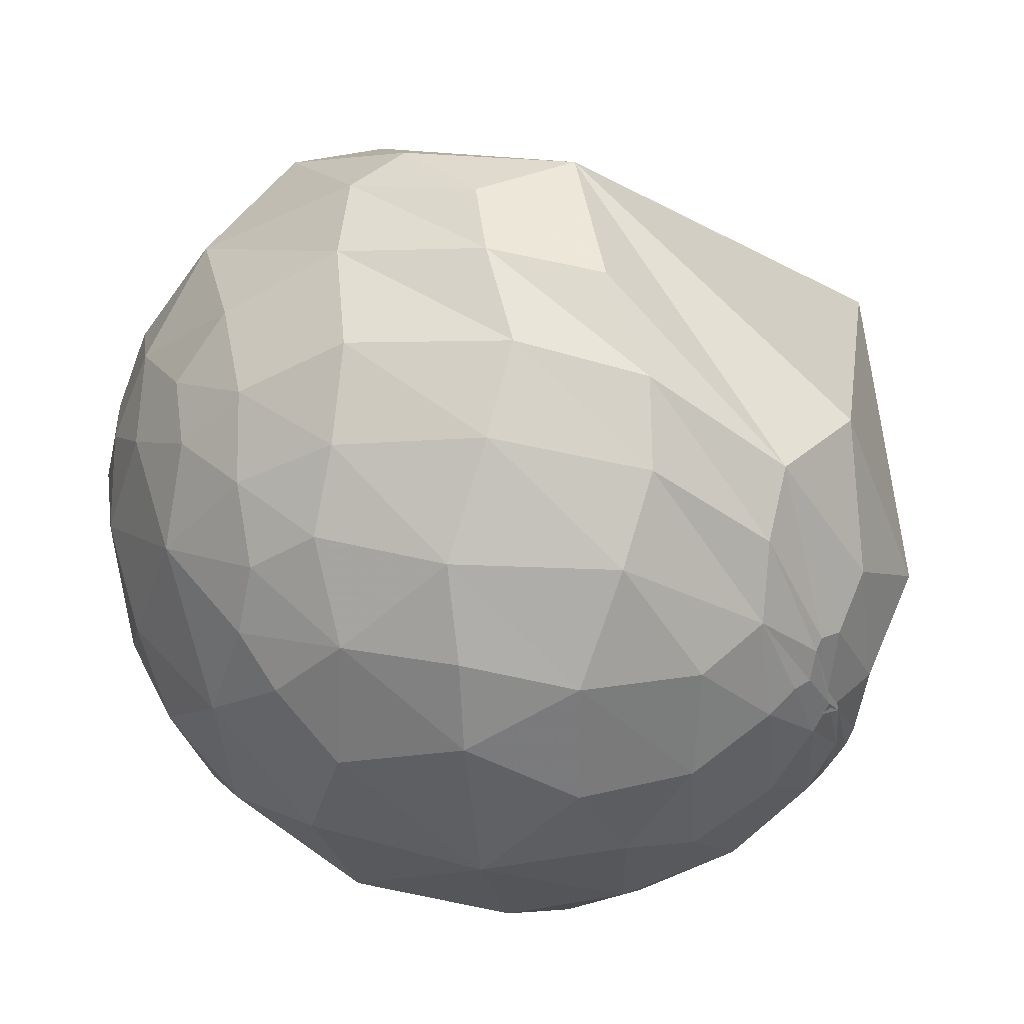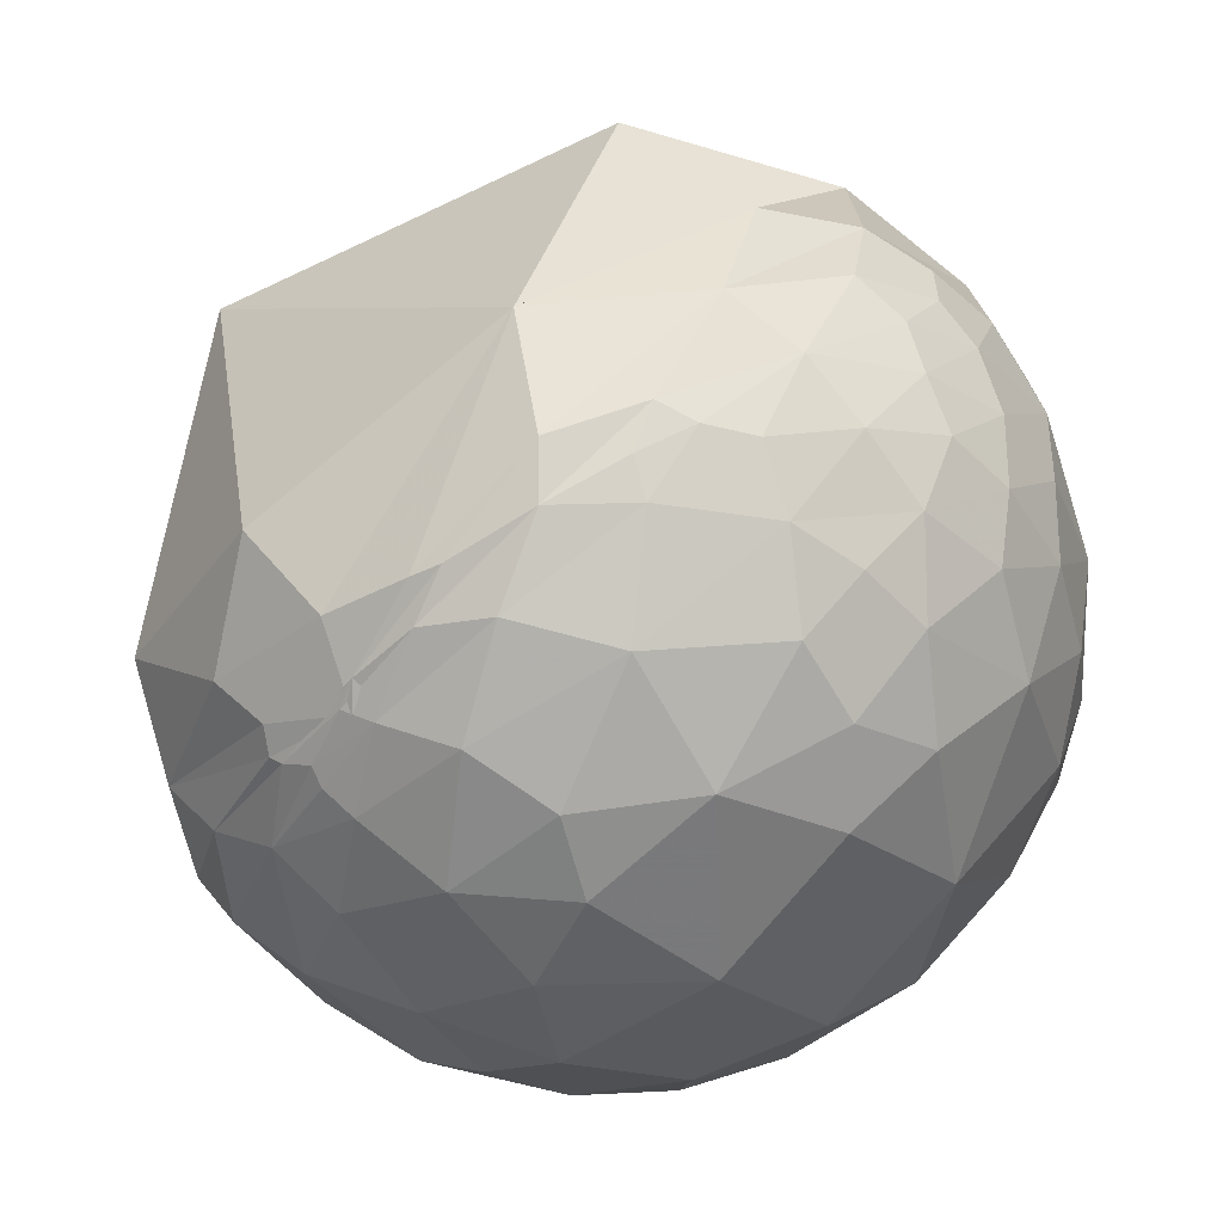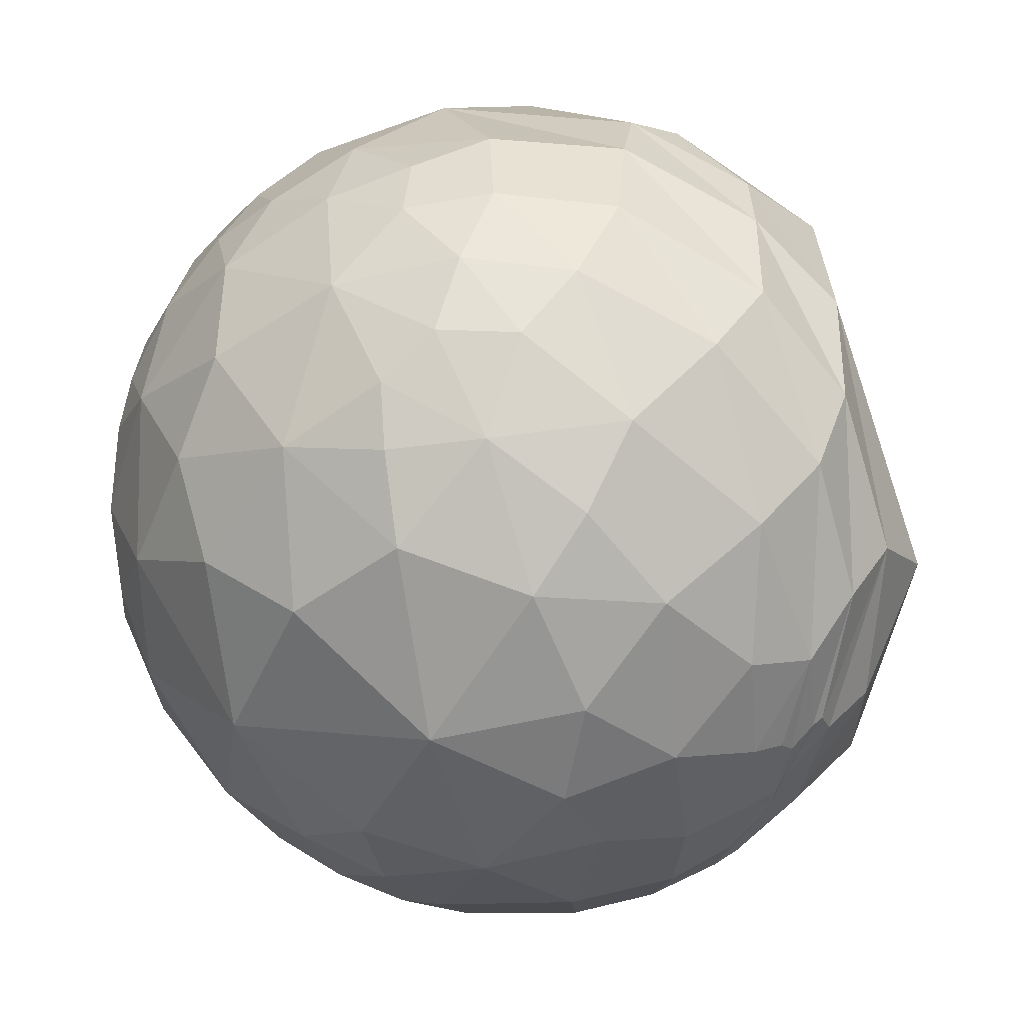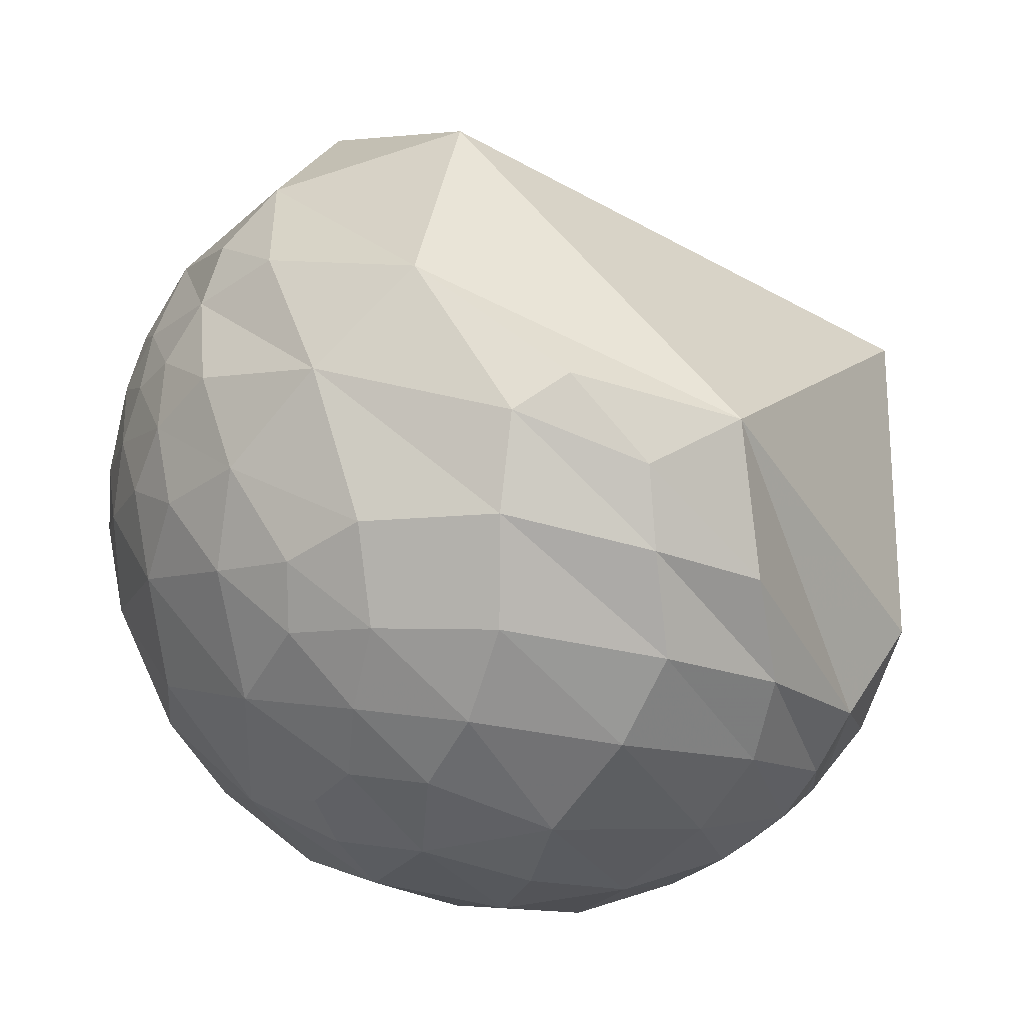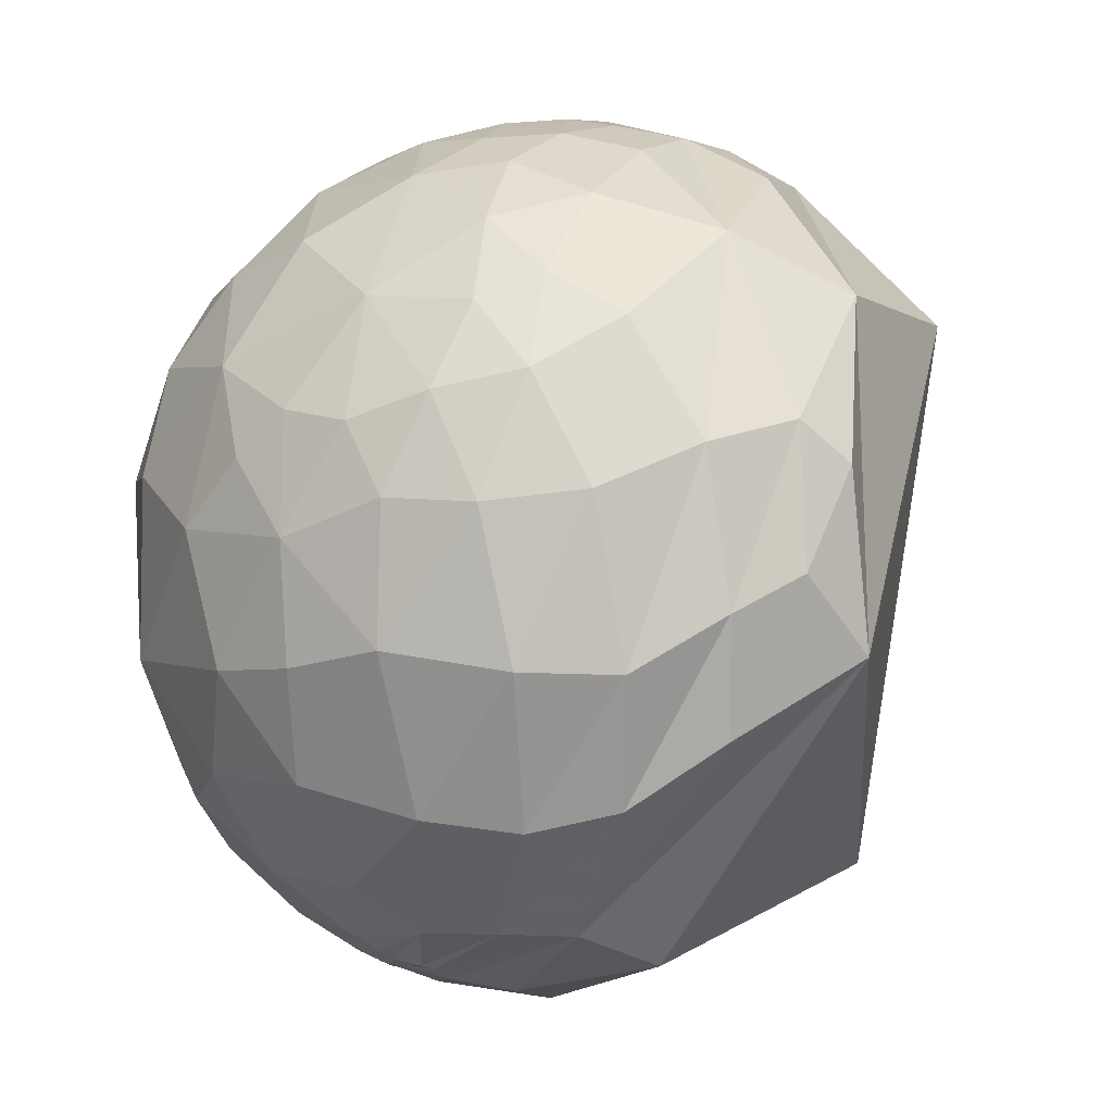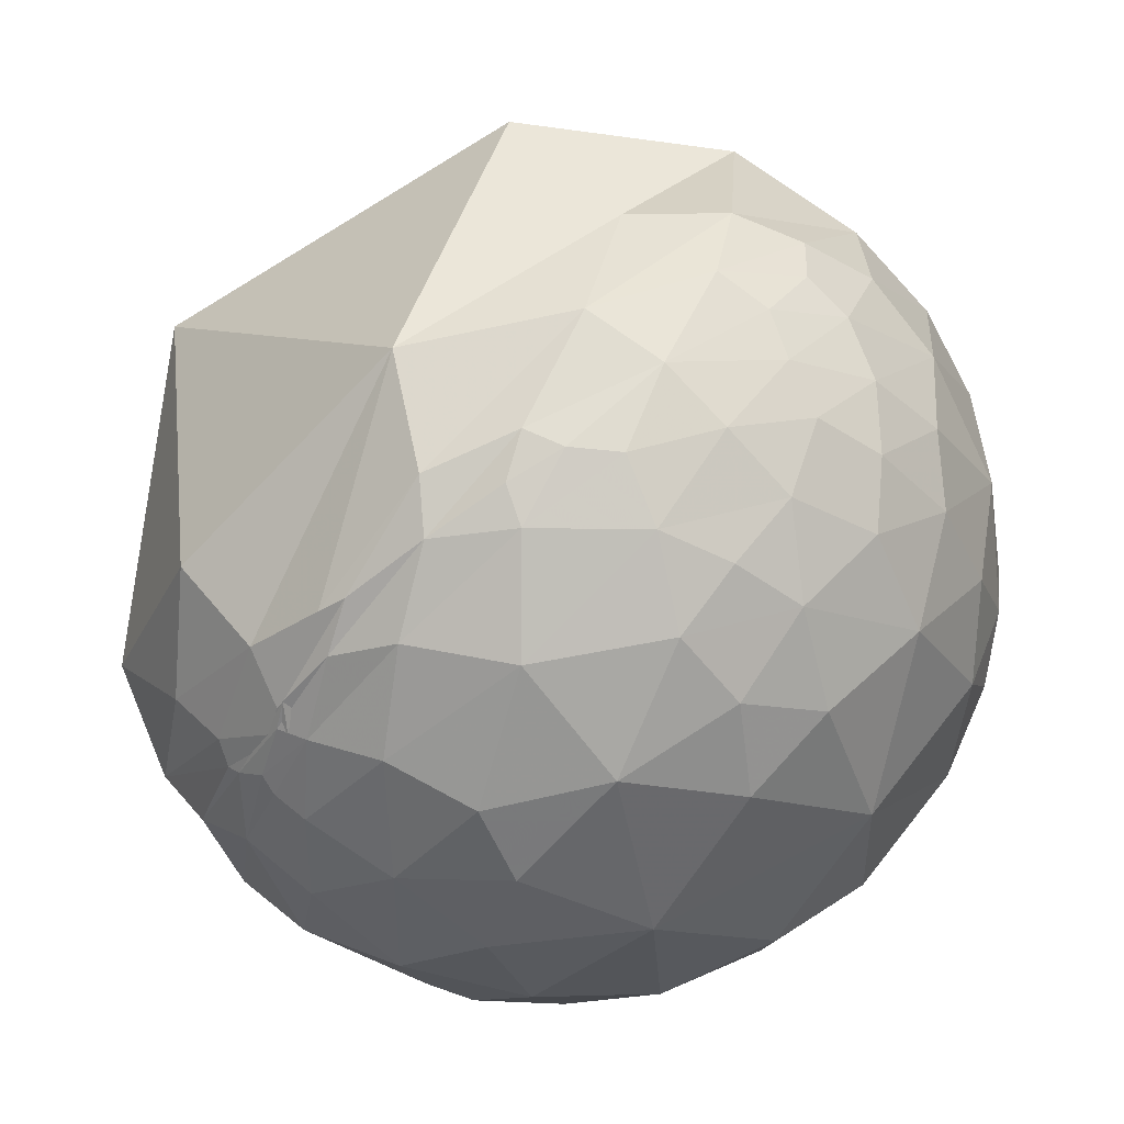
<metadata>
{"format":"obj","ext":"obj","renderer":"f3d","projection":"perspective","resolution":1024,"background":"white","views":[{"elev":-46.5,"azim":-112.7,"up":"+Z"},{"elev":-40.8,"azim":15.4,"up":"+Z"},{"elev":-66.4,"azim":-150.2,"up":"+Z"},{"elev":-7.7,"azim":-133.9,"up":"+Z"},{"elev":33.9,"azim":-125.4,"up":"+Y"},{"elev":-33.4,"azim":24.7,"up":"+Z"}]}
</metadata>
<code>
v -0.3191 -0.7555 -0.5723
v 0.1043 -0.9872 -0.1207
v 0.4713 -0.8795 -0.06553
v 0.6901 -0.7201 0.07266
v -0.2773 -0.6865 -0.6722
v 0.1336 -0.9135 -0.3843
v -0.06856 -0.8236 -0.563
v 0.339 -0.885 -0.3192
v 0.7685 -0.6398 0.006346
v -0.3153 -0.6399 -0.7008
v 0.01676 -0.7572 -0.6529
v 0.4109 -0.8397 -0.355
v 0.6822 -0.6744 -0.2825
v 0.237 -0.6657 -0.7076
v 0.5356 -0.688 -0.4897
v -0.00532 0.9797 0.2003
v 0.1777 0.9479 0.2643
v 0.3065 0.9249 0.225
v 0.4743 0.8425 0.2554
v 0.5078 0.7656 0.3949
v -0.4329 0.8881 -0.1545
v -0.125 0.992 -0.01731
v 0.1571 0.9818 0.1064
v 0.5851 0.8077 0.07254
v -0.2187 0.8991 -0.3791
v -0.4107 0.8303 -0.3768
v -0.05563 0.9701 -0.2362
v 0.2336 0.9449 -0.2295
v 0.6237 0.7791 -0.0626
v -0.01966 0.8599 -0.5101
v 0.3046 0.8317 -0.4642
v 0.4843 0.6888 -0.5395
v 0.5659 0.7805 -0.2657
v -0.4676 -0.8033 -0.3689
v 0.2404 -0.7562 0.6086
v 0.5296 -0.8257 0.1945
v 0.8133 -0.527 0.2465
v -0.8194 -0.4688 -0.3299
v 0.2285 -0.007696 0.9735
v 0.846 0.1022 0.5233
v -0.9627 0.2601 0.07458
v -0.7834 0.6015 0.1565
v -0.3401 0.5107 0.7897
v 0.1428 0.4653 0.8735
v 0.4846 0.3465 0.8032
v 0.05982 0.723 0.6882
v 0.6939 0.3685 0.6186
v -0.482 0.7746 0.4094
v -0.3262 0.9271 0.1848
v -0.1083 0.8773 0.4676
v 0.122 0.8308 0.543
v 0.4174 0.7154 0.5603
v 0.3334 0.871 0.3607
v 0.5855 0.6774 0.4453
v 0.8788 -0.4724 0.06819
v 0.7915 -0.6027 -0.1019
v 0.8205 -0.5328 -0.2071
v 0.9088 -0.4126 -0.0613
v 0.7567 -0.532 -0.3799
v 0.9308 -0.06642 0.3595
v 0.8906 0.1825 0.4165
v 0.9722 -0.1935 0.132
v 0.9733 -0.2174 -0.07357
v 0.8995 -0.377 -0.221
v 0.8053 0.3232 0.497
v 0.8955 0.4084 0.1768
v 0.9949 0.09997 -0.01439
v 0.9296 0.3056 -0.2063
v 0.9087 0.4163 -0.03044
v 0.9594 0.07245 -0.2725
v 0.6892 0.5374 0.486
v 0.6893 0.6583 0.3026
v 0.8071 0.5579 -0.1933
v 0.8538 0.4072 -0.3245
v 0.6441 -0.5597 -0.5214
v 0.5216 -0.5502 -0.6521
v 0.7265 -0.4069 -0.5537
v 0.324 -0.4094 -0.8529
v 0.0493 -0.4642 -0.8844
v -0.2009 -0.3396 -0.9189
v -0.3397 -0.4677 -0.816
v 0.8695 -0.1122 -0.4811
v 0.6995 -0.2126 -0.6823
v 0.5225 -0.2 -0.8288
v 0.05081 -0.2902 -0.9556
v -0.103 -0.1066 -0.989
v 0.6635 0.1348 -0.7359
v 0.3574 0.3565 -0.8632
v 0.2279 -0.009796 -0.9736
v 0.07166 0.3954 -0.9157
v -0.1358 0.1781 -0.9746
v 0.7251 0.5033 -0.47
v 0.002663 0.5705 -0.8213
v -0.04871 0.6798 -0.7318
v -0.4016 -0.543 -0.7375
v -0.4659 -0.529 -0.7093
v -0.4906 -0.5311 -0.6908
v -0.4876 -0.581 -0.6517
v -0.3641 0.004909 -0.9314
v -0.7662 0.006991 -0.6426
v -0.7937 -0.3028 -0.5276
v -0.8765 0.05816 -0.478
v -0.4832 0.3597 -0.7982
v -0.6982 0.3592 -0.6192
v -0.8732 0.4358 -0.2184
v -0.884 0.4662 -0.03618
v -0.3586 0.618 -0.6996
v -0.3016 0.7845 -0.5418
v -0.1975 0.7084 -0.6776
v -0.5118 0.6407 -0.5723
v -0.6857 0.7131 -0.1458
v -0.7091 0.7012 0.0743
v -0.5866 -0.6002 -0.5437
v -0.1348 -0.811 -0.5692
v 0.7044 -0.6587 0.2643
v 0.8228 -0.5519 0.136
v -0.2917 -0.6362 -0.7143
v 0.5978 -0.7831 -0.1715
v 0.9009 -0.3579 0.2457
v -0.1409 -0.7551 -0.6403
v 0.1196 -0.8581 -0.4993
v 0.2937 -0.8598 -0.4177
v 0.5116 -0.7802 -0.3599
v -0.545 -0.3534 -0.7603
v -0.3909 -0.5086 -0.7671
v -0.2514 -0.6288 -0.7358
v 0.3054 -0.812 -0.4974
v -0.09741 -0.591 -0.8008
v 0.8647 -0.3324 -0.3767
v 0.08895 0.9154 0.3926
v 0.3781 0.9198 0.1045
v 0.7671 0.6407 0.03336
v -0.2579 0.9384 -0.2301
v -0.6371 0.6682 -0.3843
v 0.09426 0.9928 -0.07374
v 0.2652 0.9639 -0.02447
v 0.4505 0.8907 -0.06013
v 0.702 0.7023 -0.1185
v 0.2131 0.6539 -0.726
v 0.5157 0.4969 -0.698
v -0.6291 -0.6671 0.399
v 0.6417 -0.4605 0.6133
v 0.8482 -0.2788 0.4503
v 0.7542 0.03871 0.6555
v 0.9589 -0.1546 -0.238
v 0.576 -0.381 -0.7232
v -0.4422 -0.2506 -0.8612
v -0.6874 -0.3062 -0.6585
v -0.6072 0.009138 -0.7945
v 0.842 0.3871 0.3759
v 0.9542 0.1419 0.2632
v 0.8768 0.2264 -0.4242
v -0.3164 0.2641 -0.9111
v -0.9459 0.1849 -0.2666
v -0.8263 0.3522 -0.4395
v -0.2038 0.4939 -0.8453
f 6 7 121
f 122 127 12
f 131 136 23
f 25 26 133
f 45 46 44
f 49 112 48
f 68 69 67
f 54 71 72
f 75 76 77
f 76 14 78
f 80 147 99
f 99 86 80
f 101 102 148
f 101 38 41
f 108 109 107
f 1 34 113
f 34 2 141
f 36 3 115
f 3 36 2
f 97 5 117
f 5 7 114
f 114 117 5
f 8 6 121
f 9 116 4
f 9 4 118
f 5 97 96
f 120 10 126
f 120 7 5
f 5 10 120
f 118 12 123
f 58 55 56
f 123 127 15
f 81 80 128
f 77 129 59
f 59 75 77
f 20 54 72
f 22 133 21
f 135 22 23
f 16 17 23
f 27 22 135
f 27 25 133
f 133 22 27
f 73 138 132
f 30 31 139
f 68 74 73
f 156 94 93
f 156 109 94
f 34 141 38
f 101 98 113
f 113 38 101
f 39 35 142
f 60 40 143
f 119 60 143
f 151 61 60
f 62 60 119
f 129 145 64
f 146 76 78
f 96 148 124
f 148 96 97
f 41 38 141
f 39 44 43
f 43 141 39
f 48 42 41
f 43 41 141
f 44 39 45
f 65 40 61
f 151 66 150
f 67 66 151
f 151 62 67
f 70 68 67
f 70 67 145
f 86 91 89
f 88 89 90
f 99 153 91
f 91 86 99
f 99 103 153
f 100 104 149
f 99 149 103
f 105 102 154
f 106 105 154
f 46 51 50
f 71 65 150
f 92 87 140
f 90 93 139
f 139 88 90
f 103 110 107
f 111 155 105
f 105 106 112
f 112 111 105
f 98 1 113
f 2 34 1
f 114 2 1
f 35 141 2
f 3 2 6
f 2 36 142
f 142 35 2
f 4 115 3
f 4 37 115
f 4 116 37
f 37 116 119
f 98 97 117
f 1 98 117
f 117 114 1
f 6 114 7
f 2 114 6
f 8 3 6
f 3 118 4
f 118 3 8
f 55 119 116
f 116 9 55
f 95 126 10
f 96 10 5
f 96 95 10
f 120 11 121
f 120 121 7
f 122 8 121
f 127 121 11
f 121 127 122
f 8 122 12
f 118 8 12
f 13 118 123
f 118 56 9
f 56 55 9
f 56 118 13
f 13 57 56
f 56 57 58
f 95 124 125
f 126 95 125
f 11 126 128
f 11 120 126
f 128 14 11
f 15 127 14
f 11 14 127
f 123 12 127
f 13 123 15
f 15 59 13
f 57 59 64
f 64 58 57
f 13 59 57
f 81 125 124
f 125 81 126
f 128 126 81
f 79 128 80
f 128 79 14
f 79 78 14
f 76 15 14
f 75 15 76
f 15 75 59
f 112 49 111
f 49 48 50
f 51 130 50
f 49 50 130
f 130 16 49
f 130 51 52
f 130 52 53
f 53 17 130
f 53 18 17
f 16 130 17
f 52 54 20
f 20 53 52
f 53 19 18
f 19 53 20
f 49 21 111
f 134 111 21
f 49 22 21
f 16 22 49
f 17 18 23
f 18 131 23
f 136 135 23
f 22 16 23
f 19 131 18
f 19 24 131
f 24 72 132
f 24 19 72
f 20 72 19
f 26 134 21
f 21 133 26
f 110 134 26
f 135 28 27
f 28 135 136
f 137 131 24
f 137 24 29
f 137 28 136
f 131 137 136
f 29 132 138
f 29 24 132
f 108 26 25
f 108 110 26
f 27 30 25
f 30 108 25
f 109 108 30
f 30 94 109
f 30 27 28
f 28 31 30
f 33 137 29
f 138 33 29
f 33 31 28
f 31 33 32
f 28 137 33
f 73 74 92
f 33 73 92
f 73 33 138
f 156 107 109
f 30 139 94
f 139 93 94
f 31 32 139
f 92 32 33
f 140 32 92
f 140 139 32
f 38 113 34
f 39 141 35
f 143 115 37
f 144 143 40
f 142 143 144
f 144 45 142
f 115 143 142
f 142 36 115
f 143 37 119
f 119 55 62
f 60 62 151
f 62 55 58
f 58 63 62
f 63 58 64
f 129 64 59
f 145 63 64
f 77 83 82
f 77 82 129
f 84 146 78
f 146 84 83
f 77 146 83
f 77 76 146
f 79 80 85
f 80 86 85
f 79 85 78
f 147 80 81
f 124 147 81
f 124 95 96
f 100 124 148
f 124 100 149
f 149 99 147
f 149 147 124
f 97 101 148
f 101 97 98
f 106 41 42
f 43 48 41
f 39 142 45
f 144 47 45
f 47 144 40
f 40 60 61
f 61 150 65
f 40 65 47
f 150 61 151
f 63 145 67
f 63 67 62
f 69 66 67
f 145 82 70
f 129 82 145
f 82 83 87
f 87 152 82
f 152 70 82
f 87 83 84
f 87 84 89
f 89 88 87
f 85 86 89
f 89 78 85
f 84 78 89
f 89 91 90
f 103 104 110
f 149 104 103
f 101 154 102
f 100 148 102
f 155 100 102
f 102 105 155
f 100 155 104
f 154 101 41
f 154 41 106
f 112 106 42
f 42 48 112
f 48 46 50
f 43 46 48
f 46 52 51
f 46 43 44
f 45 52 46
f 47 52 45
f 71 52 47
f 52 71 54
f 65 71 47
f 72 71 150
f 66 72 150
f 66 132 72
f 132 66 69
f 69 73 132
f 73 69 68
f 68 70 152
f 74 68 152
f 152 92 74
f 92 152 87
f 140 87 88
f 139 140 88
f 156 90 91
f 156 93 90
f 91 153 156
f 156 153 103
f 103 107 156
f 107 110 108
f 134 110 104
f 104 155 134
f 111 134 155

</code>
